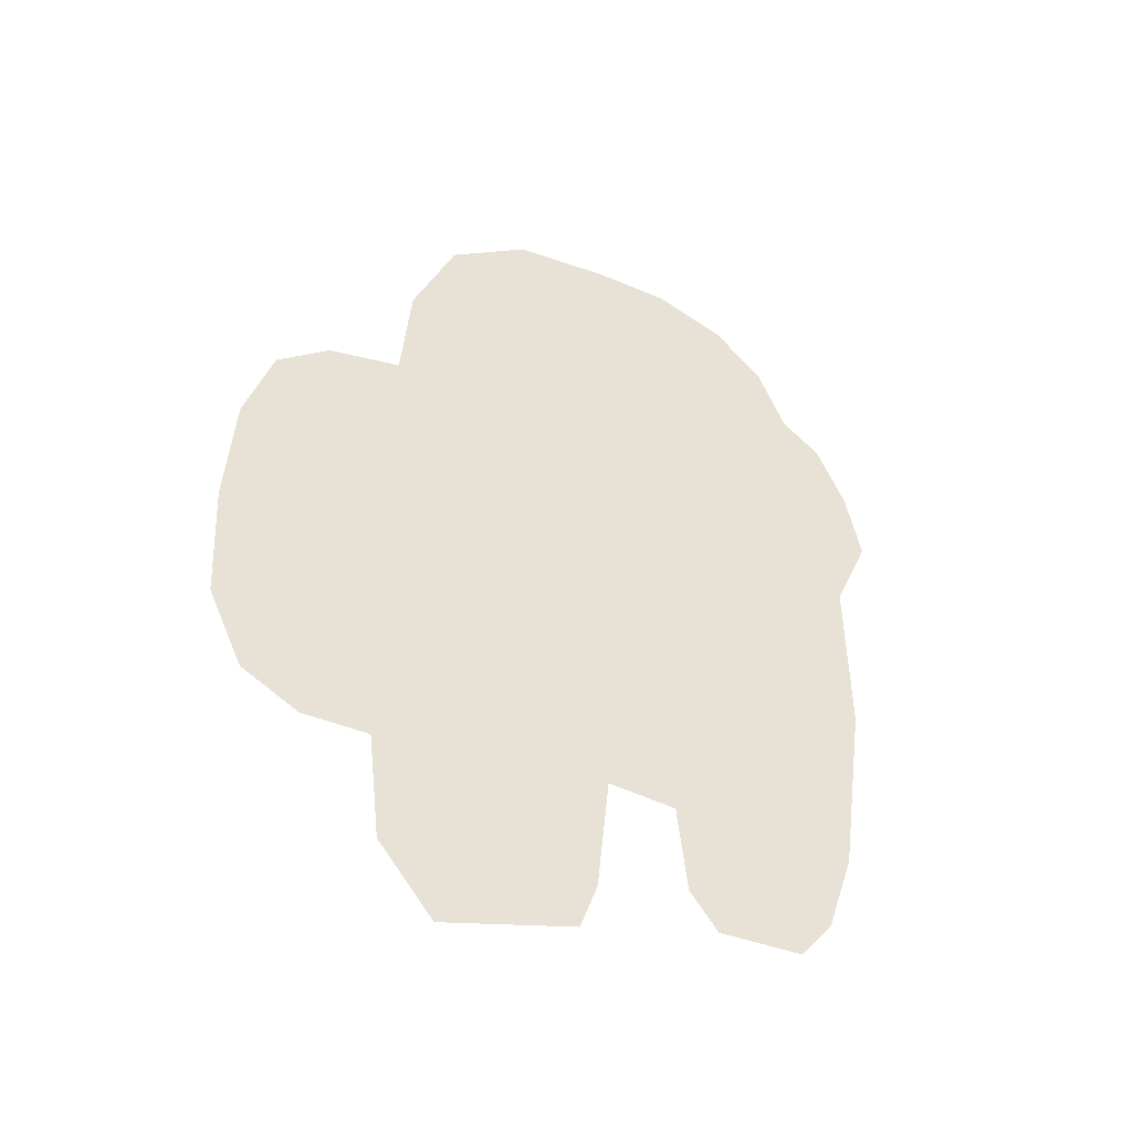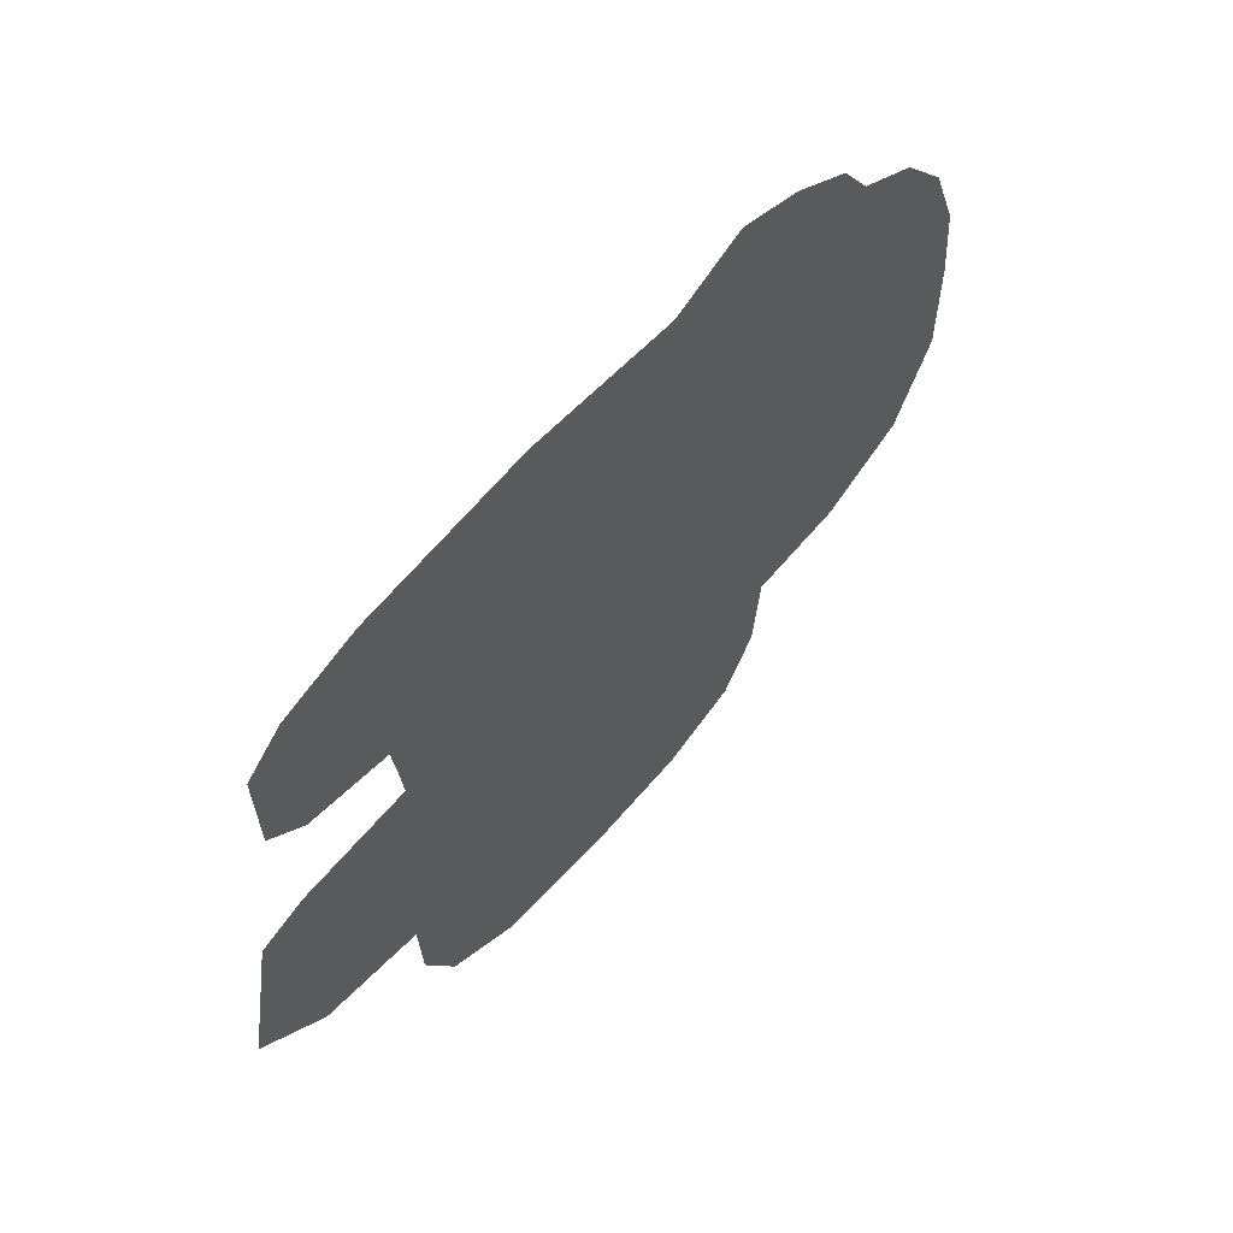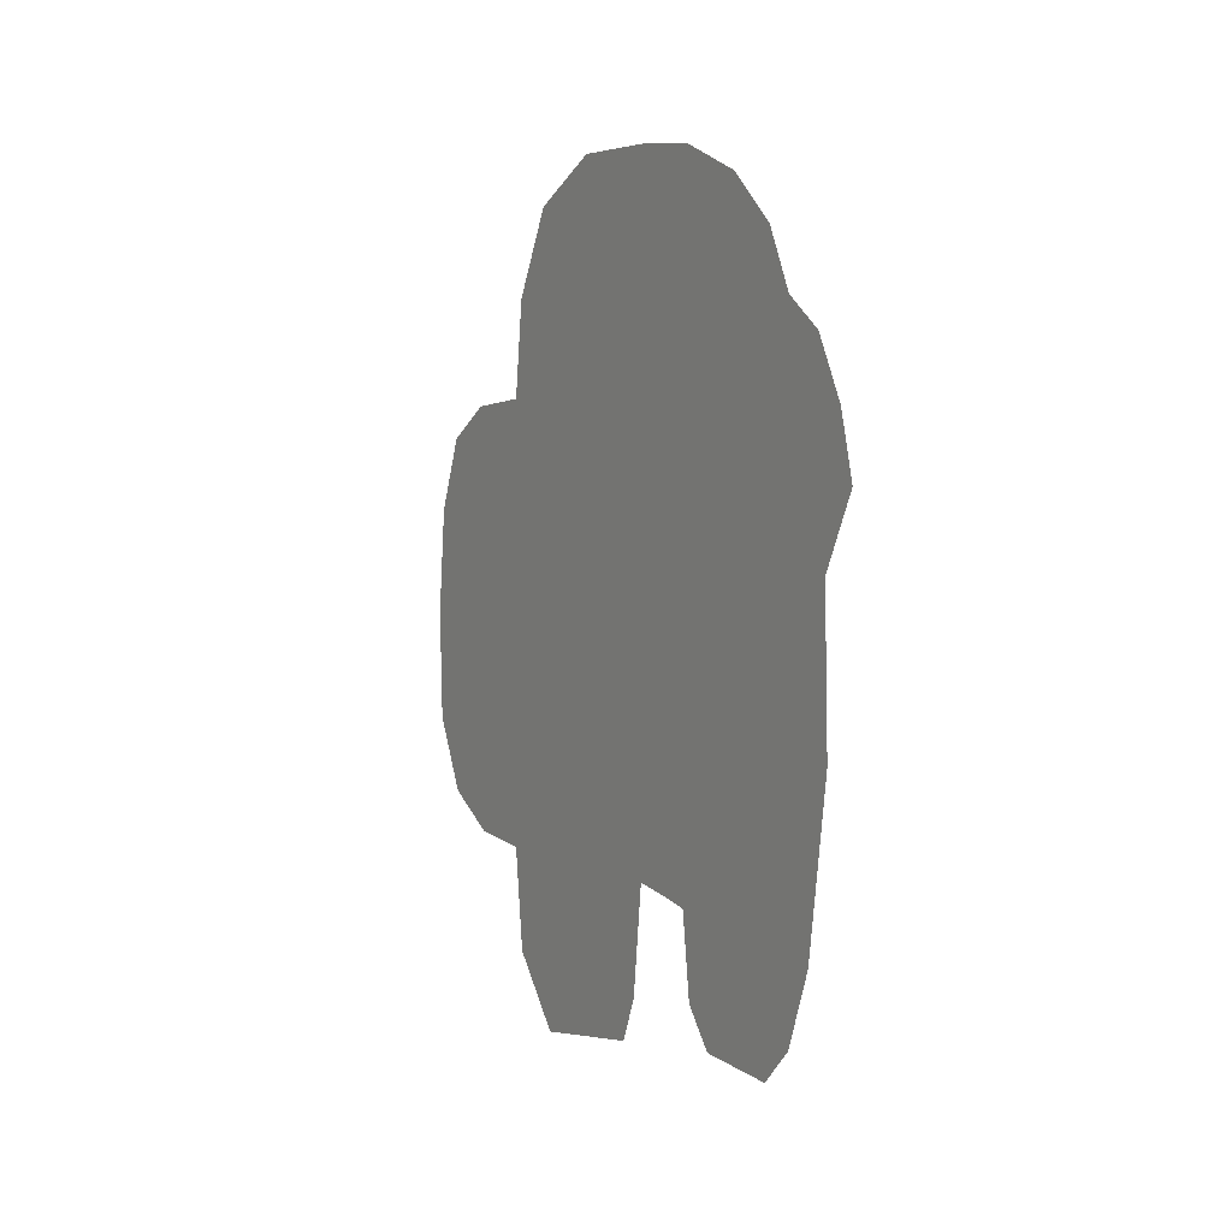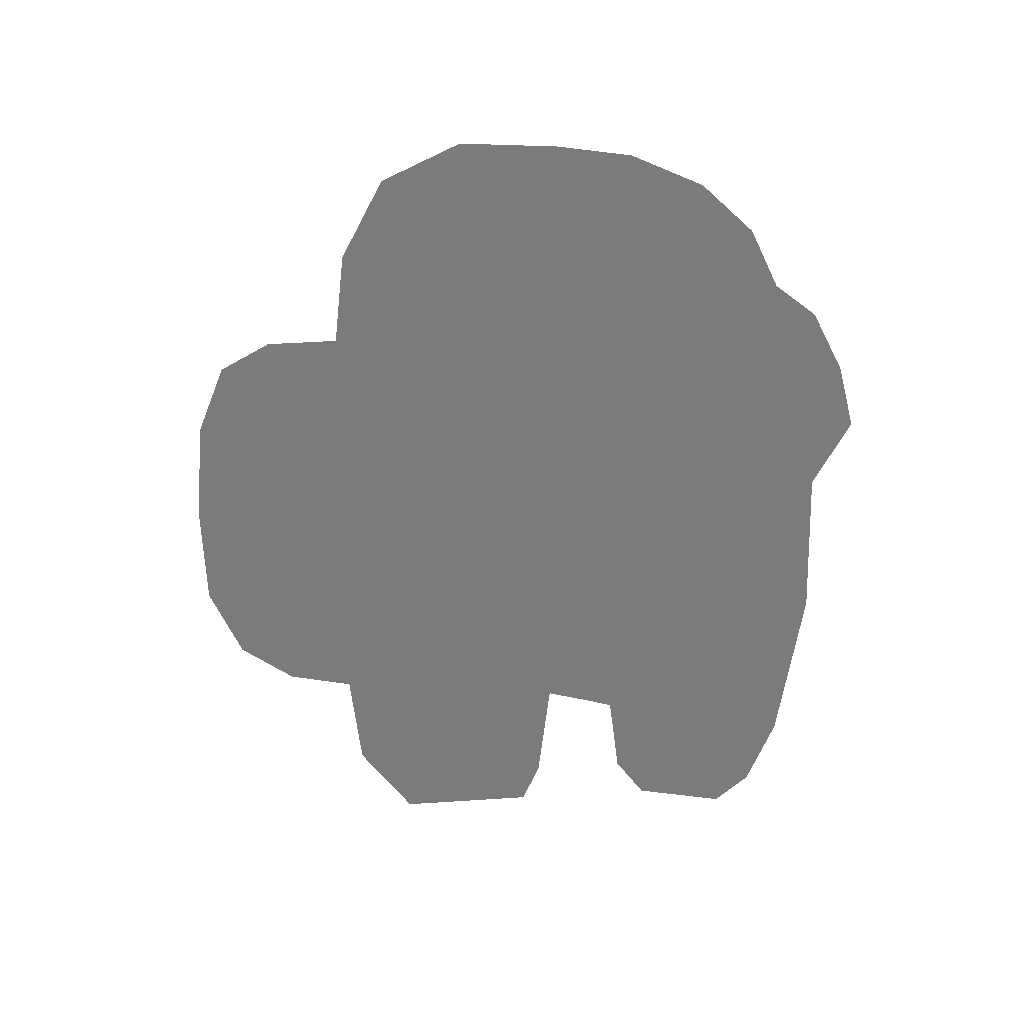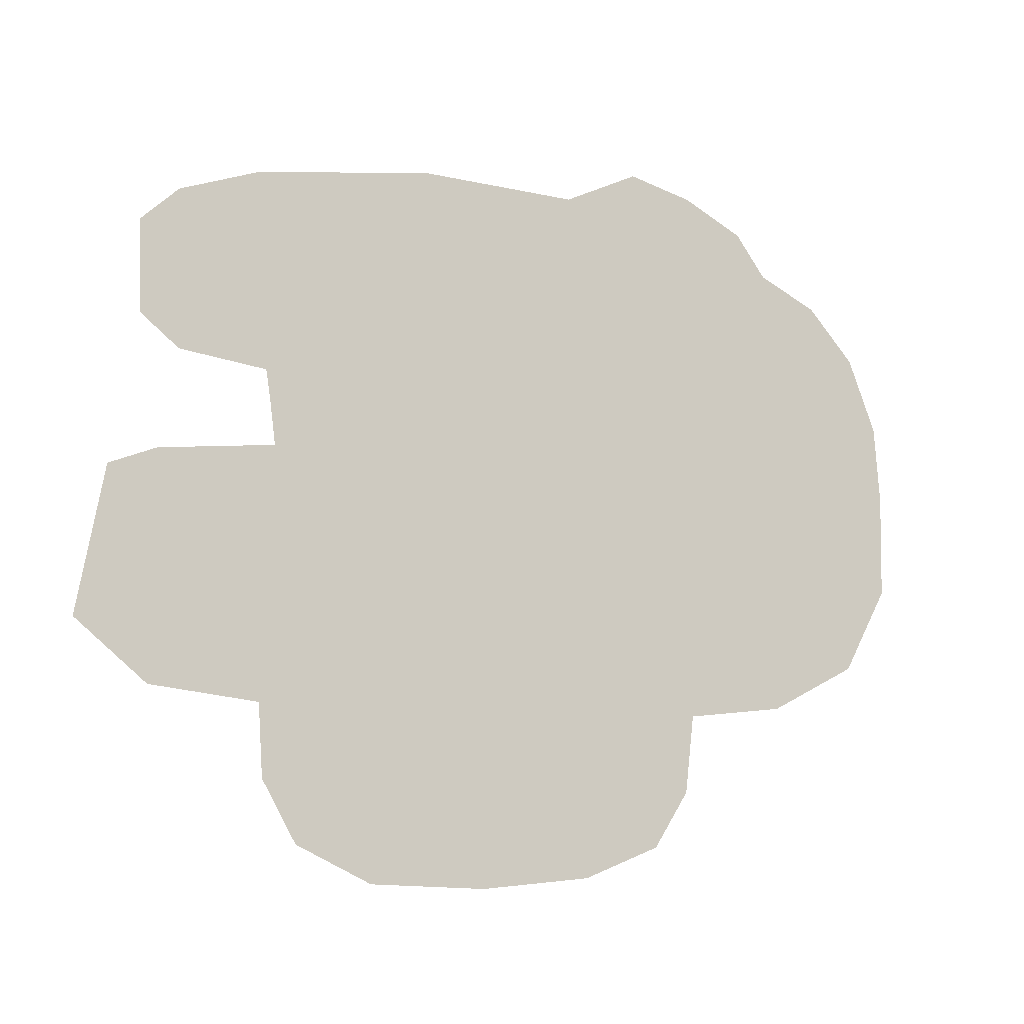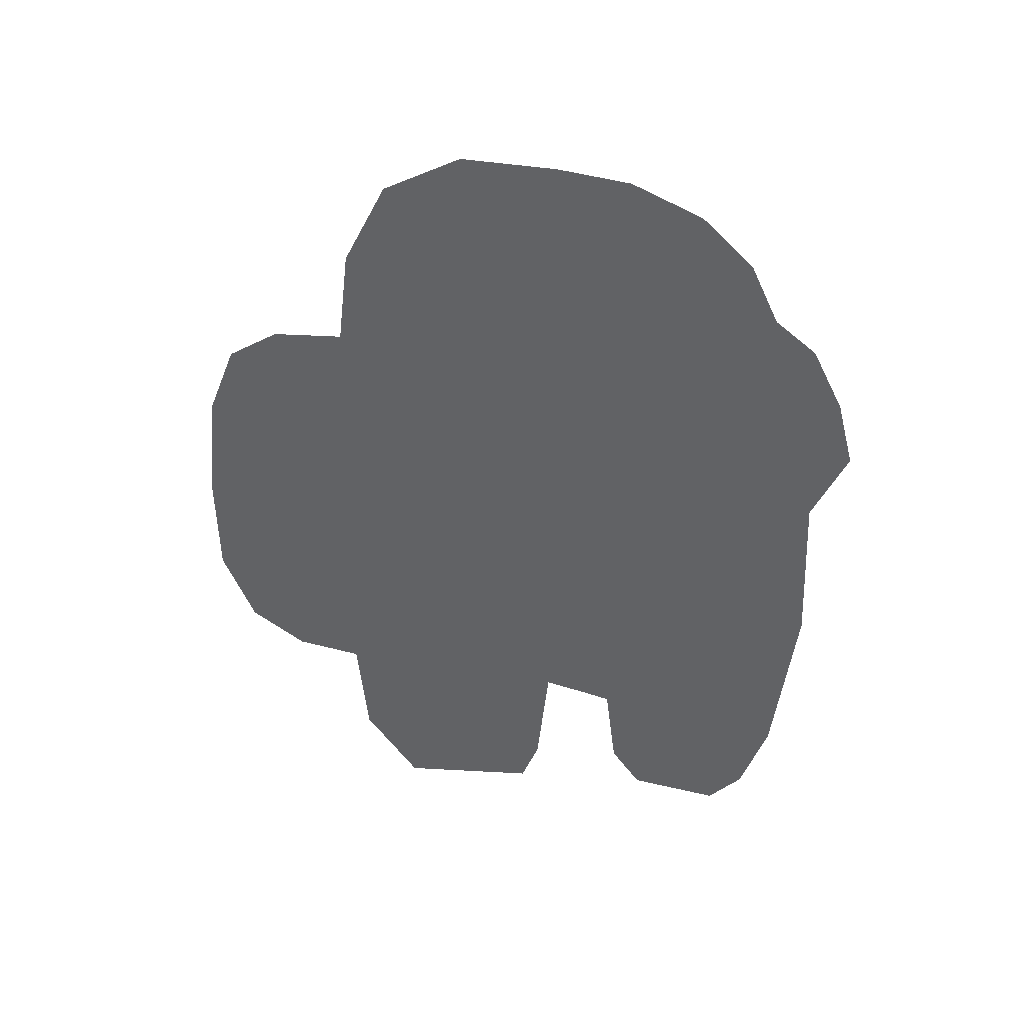
<metadata>
{"format":"obj","ext":"obj","renderer":"f3d","projection":"perspective","resolution":1024,"background":"white","views":[{"elev":-36.8,"azim":-115.4,"up":"+Y"},{"elev":58.4,"azim":41.2,"up":"+Z"},{"elev":6.3,"azim":-31.0,"up":"+Y"},{"elev":30.2,"azim":-82.1,"up":"+Y"},{"elev":-10.7,"azim":65.5,"up":"+Z"},{"elev":36.7,"azim":-74.8,"up":"+Y"}]}
</metadata>
<code>
v  0 19.41 -16.86
v  0 15.03 -17.3
v  -0 20.21 0.4733
v  0 23.84 -13.44
v  0 22.45 -15.63
v  0 24.2 -10.4
v  0 31.63 -8.119
v  0 28.13 -9.931
v  0 33.41 -4.815
v  -0 33.48 -0.8147
v  -0 33.25 2.21
v  -0 32.13 5.133
v  -0 30.27 7.234
v  0 7.493 -15.75
v  0 6.152 -13.38
v  0 10.46 -17.17
v  0 -1.053 -7.793
v  0 0.0145 -2.104
v  0 1.857 -1.365
v  -0 1.055 3.692
v  -0 0.927 7.303
v  -0 5.53 9.803
v  -0 12.51 10.76
v  -0 18.76 10.54
v  -0 21.74 11.97
v  -0 24.31 11.3
v  -0 26.71 10.05
v  -0 2.406 8.684
v  0 6.175 0.8337
v  0 5.99 2.03
v  -0 27.92 8.383
v  0 2.565 2.477
v  0 6.391 -0.8565
v  0 5.973 -10.58
v  0 1.747 -10.11
o Plane003
g Plane003
f 1 2 3
f 4 5 3
f 6 4 3
f 7 8 3
f 3 9 7
f 9 3 10
f 10 3 11
f 12 3 13
f 14 15 3
f 3 16 14
f 3 17 18
f 3 18 19
f 20 21 3
f 3 22 23
f 3 23 24
f 25 26 3
f 3 26 27
f 28 22 3
f 3 21 28
f 29 30 3
f 5 1 3
f 24 25 3
f 8 6 3
f 3 27 31
f 31 13 3
f 3 12 11
f 32 20 3
f 19 33 3
f 30 32 3
f 33 29 3
f 15 34 3
f 35 17 3
f 34 35 3
f 2 16 3

</code>
